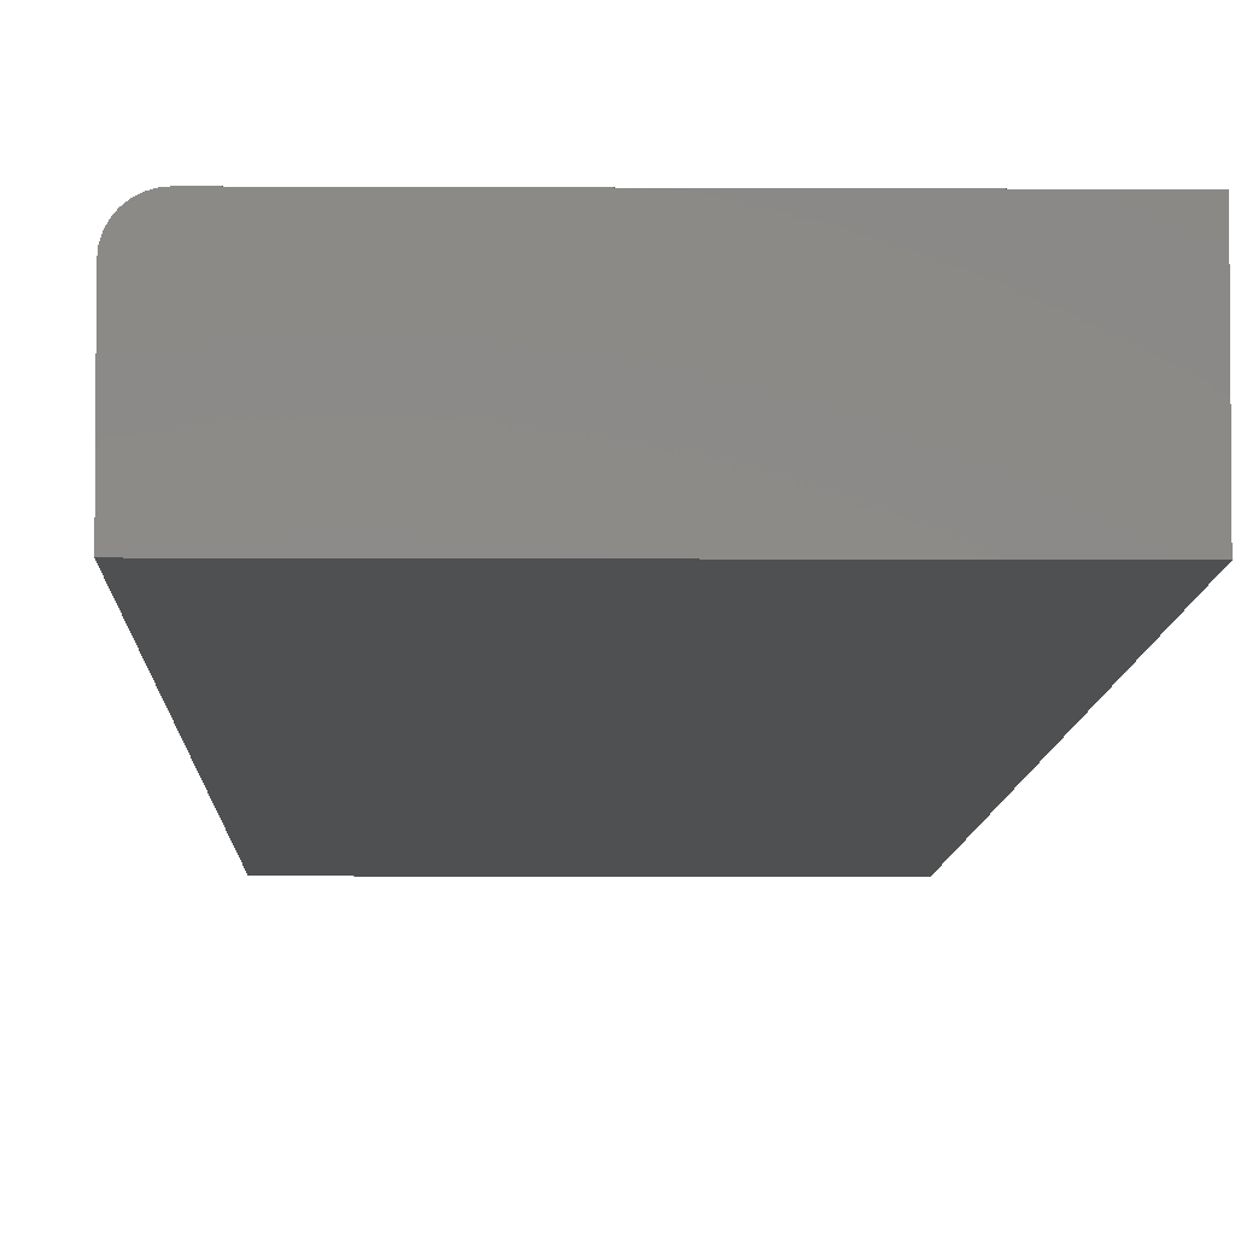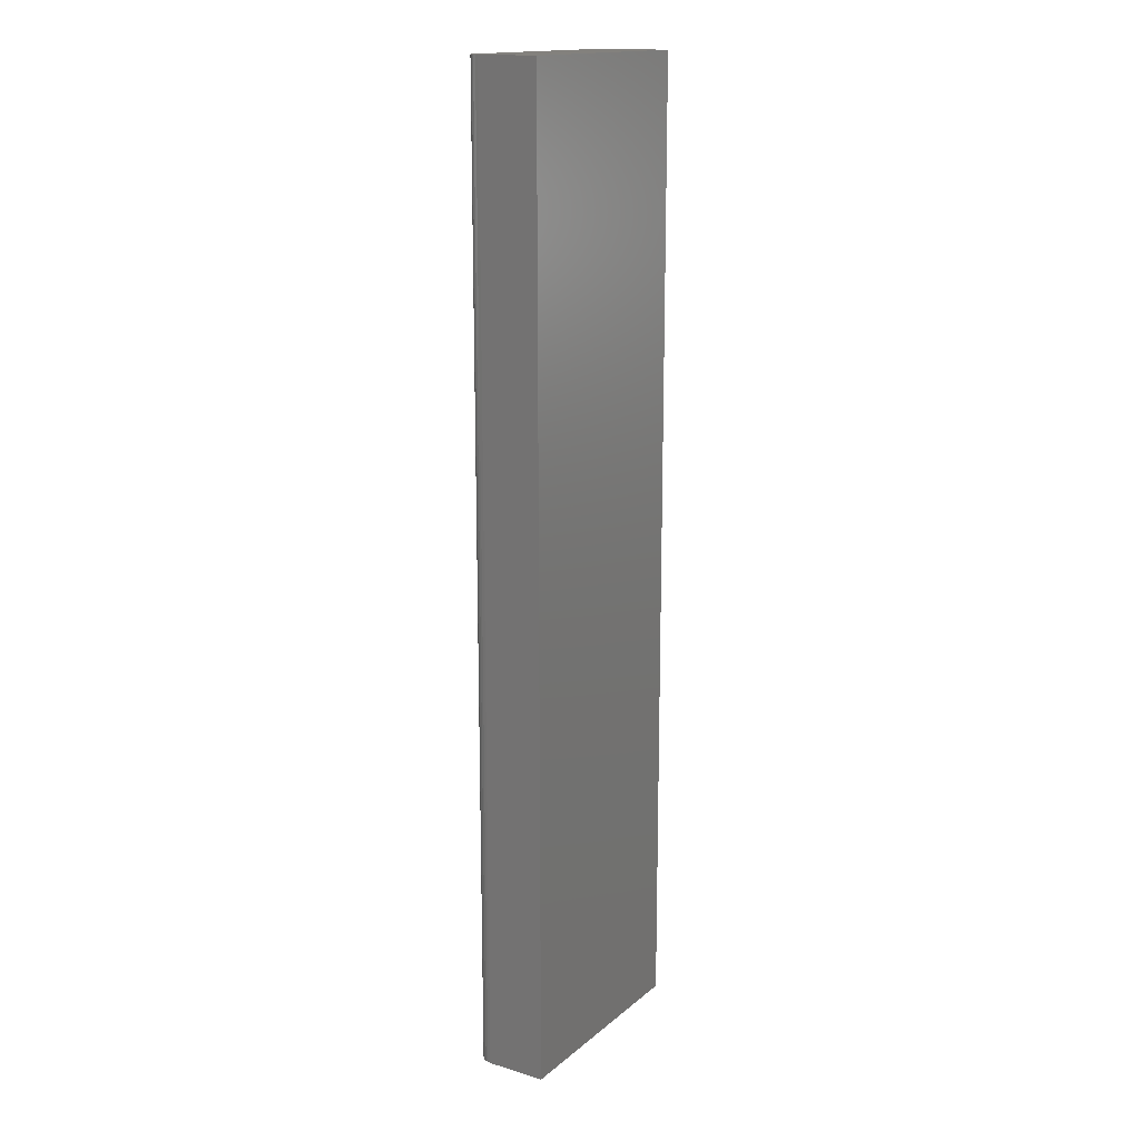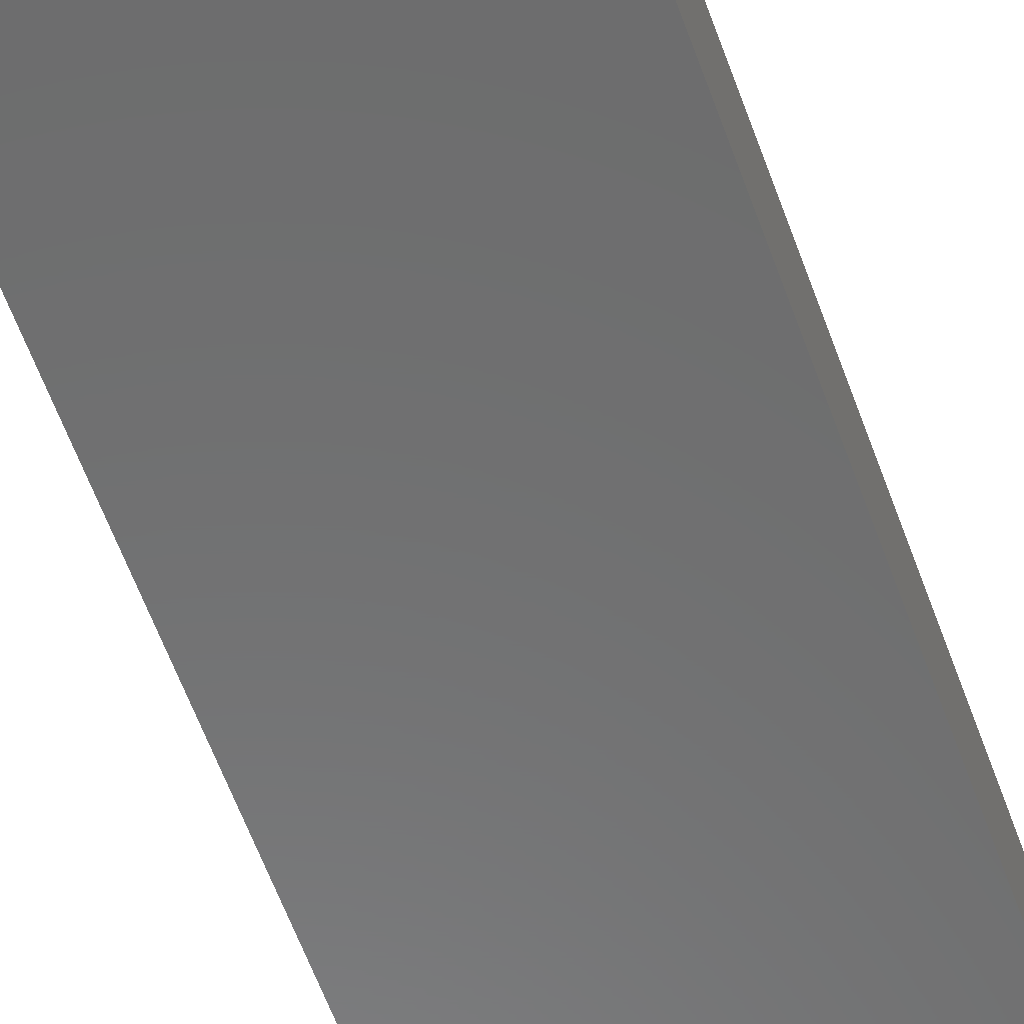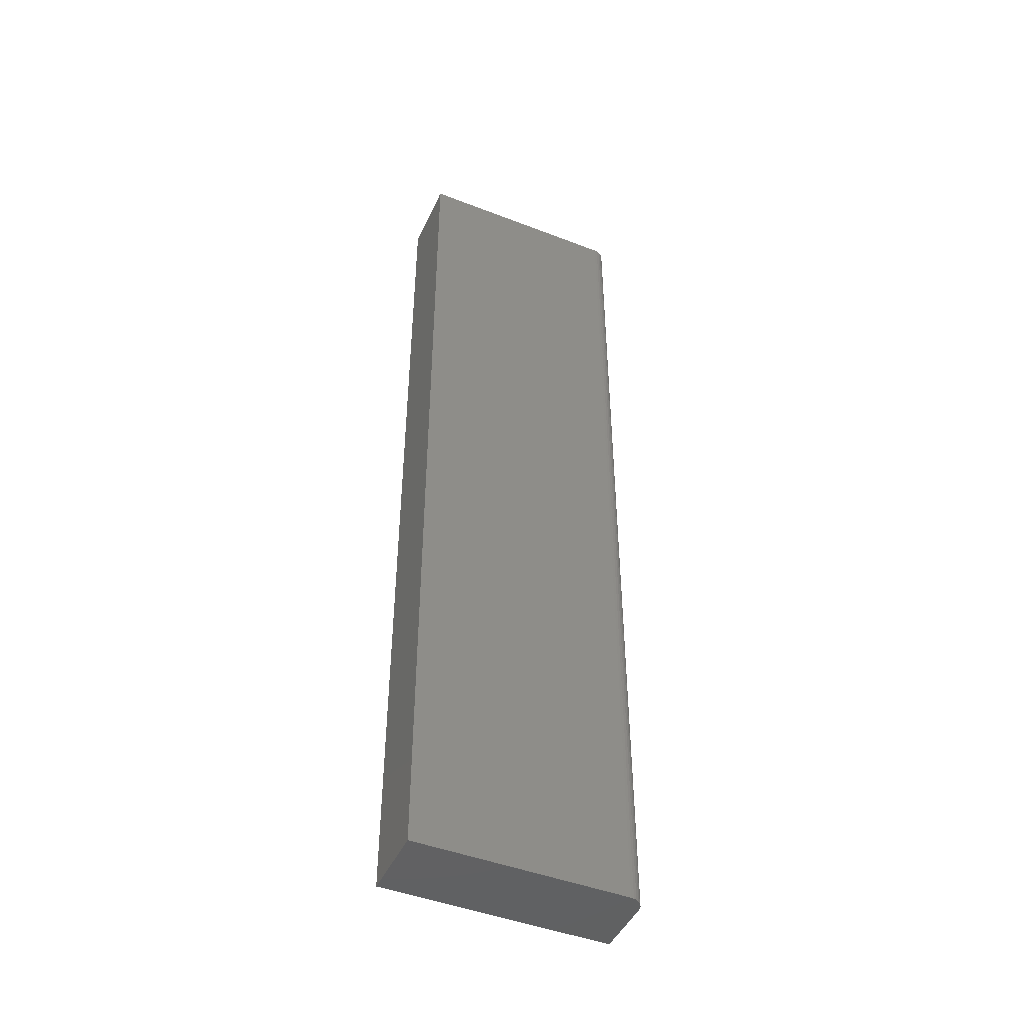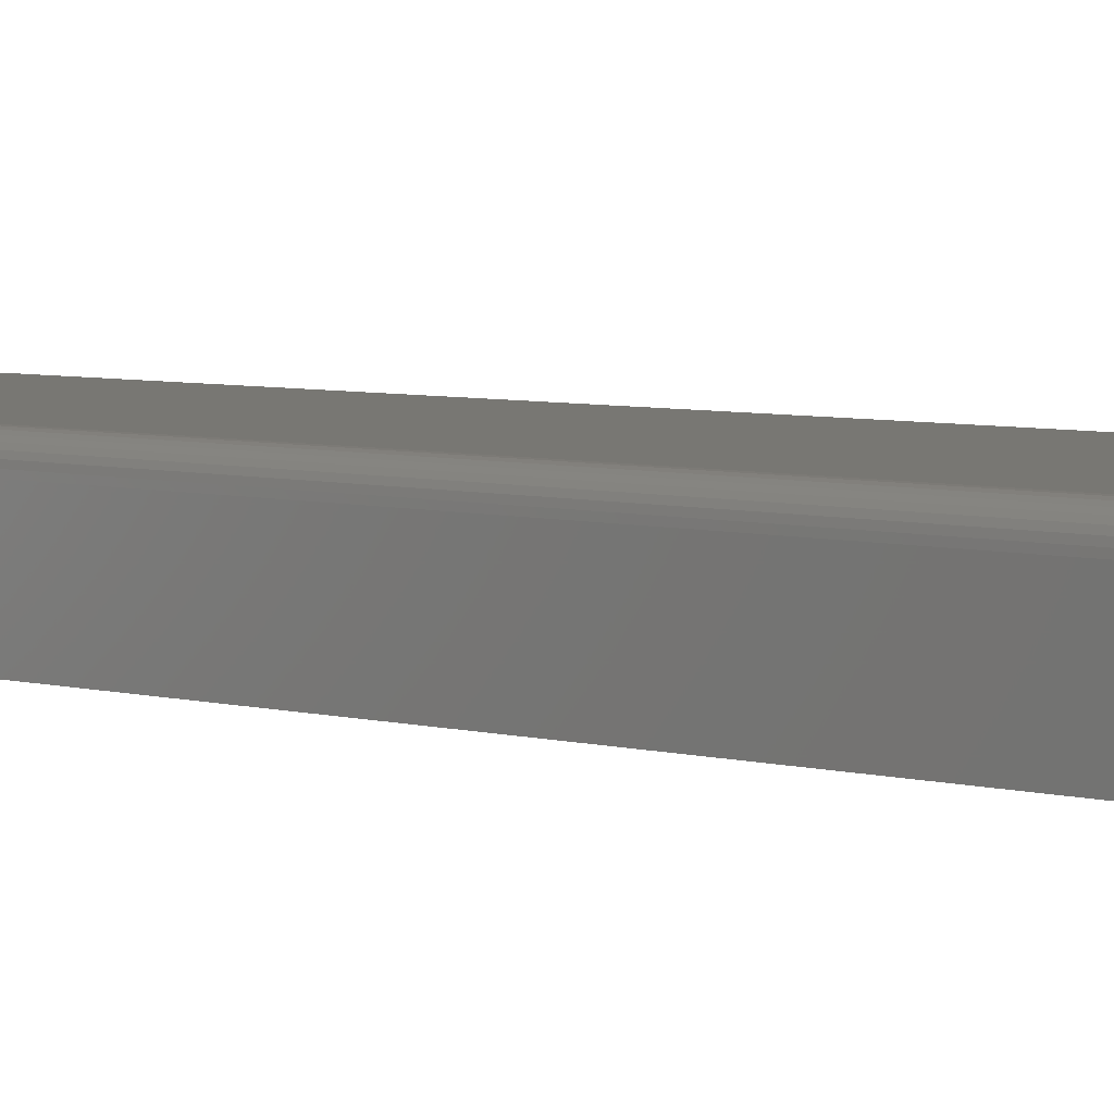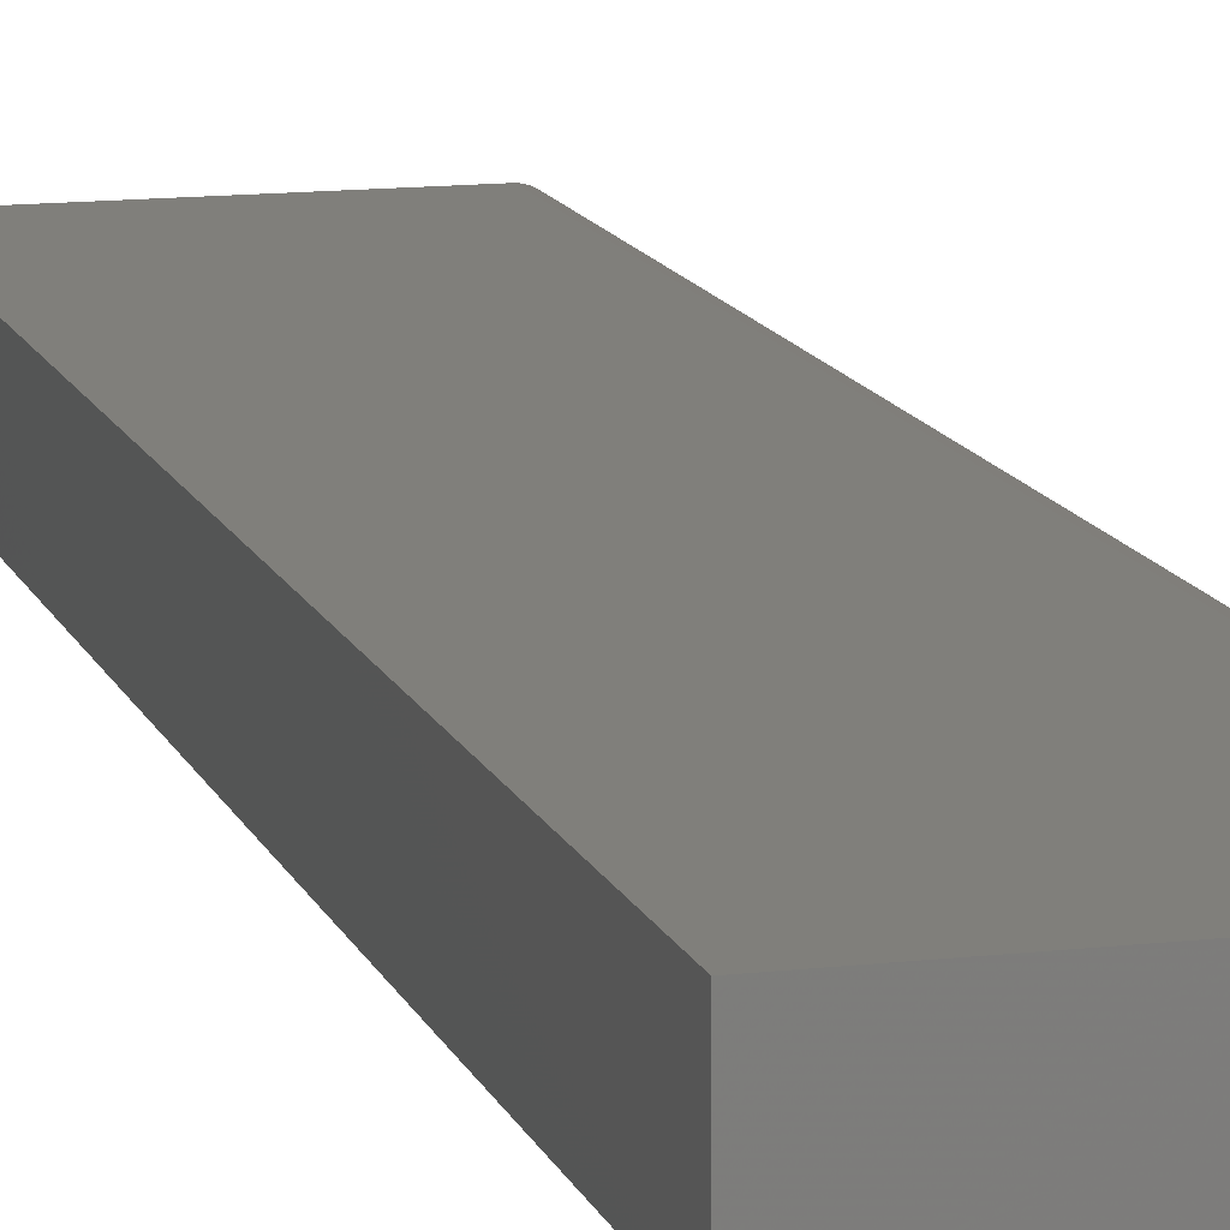
<metadata>
{"format":"stl","ext":"stl","renderer":"f3d","projection":"perspective","resolution":1024,"background":"white","views":[{"elev":-5.8,"azim":-1.1,"up":"+Y"},{"elev":16.0,"azim":-58.1,"up":"+Z"},{"elev":-58.1,"azim":-160.6,"up":"+Y"},{"elev":-46.0,"azim":156.1,"up":"+Z"},{"elev":4.2,"azim":-42.8,"up":"+Y"},{"elev":12.6,"azim":164.6,"up":"+Y"}]}
</metadata>
<code>
# stl→obj: 24 verts, 44 faces
v -0.1185 7.011e-17 0.007895
v -0.1185 7.011e-17 0.5132
v -0.007895 8.239e-17 0.007895
v -0.007895 8.239e-17 0.5132
v -0.1263 -0.03906 0.5132
v -0.1263 -0.007812 0.5132
v -0.1263 -0.03906 0.007895
v -0.1263 -0.007812 0.007895
v -0.007895 -0.03906 0.5132
v -0.12 -0.0001501 0.5132
v -0.1215 -0.0005947 0.5132
v -0.1228 -0.001317 0.5132
v -0.124 -0.002288 0.5132
v -0.125 -0.003472 0.5132
v -0.1257 -0.004823 0.5132
v -0.1262 -0.006288 0.5132
v -0.1228 -0.001317 0.007895
v -0.12 -0.0001501 0.007895
v -0.1215 -0.0005947 0.007895
v -0.125 -0.003472 0.007895
v -0.1262 -0.006288 0.007895
v -0.1257 -0.004823 0.007895
v -0.007895 -0.03906 0.007895
v -0.124 -0.002288 0.007895
f 1 2 3
f 3 2 4
f 5 6 7
f 7 6 8
f 2 9 4
f 10 11 12
f 10 12 13
f 10 13 14
f 10 14 15
f 10 15 16
f 10 16 6
f 5 9 2
f 5 2 10
f 5 10 6
f 1 17 18
f 17 19 18
f 20 7 8
f 20 8 21
f 20 21 22
f 23 7 20
f 23 20 24
f 23 24 17
f 23 17 1
f 23 1 3
f 2 1 10
f 10 1 18
f 10 18 11
f 11 18 19
f 11 19 12
f 12 19 17
f 12 17 13
f 13 17 24
f 13 24 14
f 14 24 20
f 14 20 15
f 15 20 22
f 15 22 16
f 16 22 21
f 16 21 6
f 6 21 8
f 7 23 5
f 5 23 9
f 23 3 9
f 9 3 4

</code>
